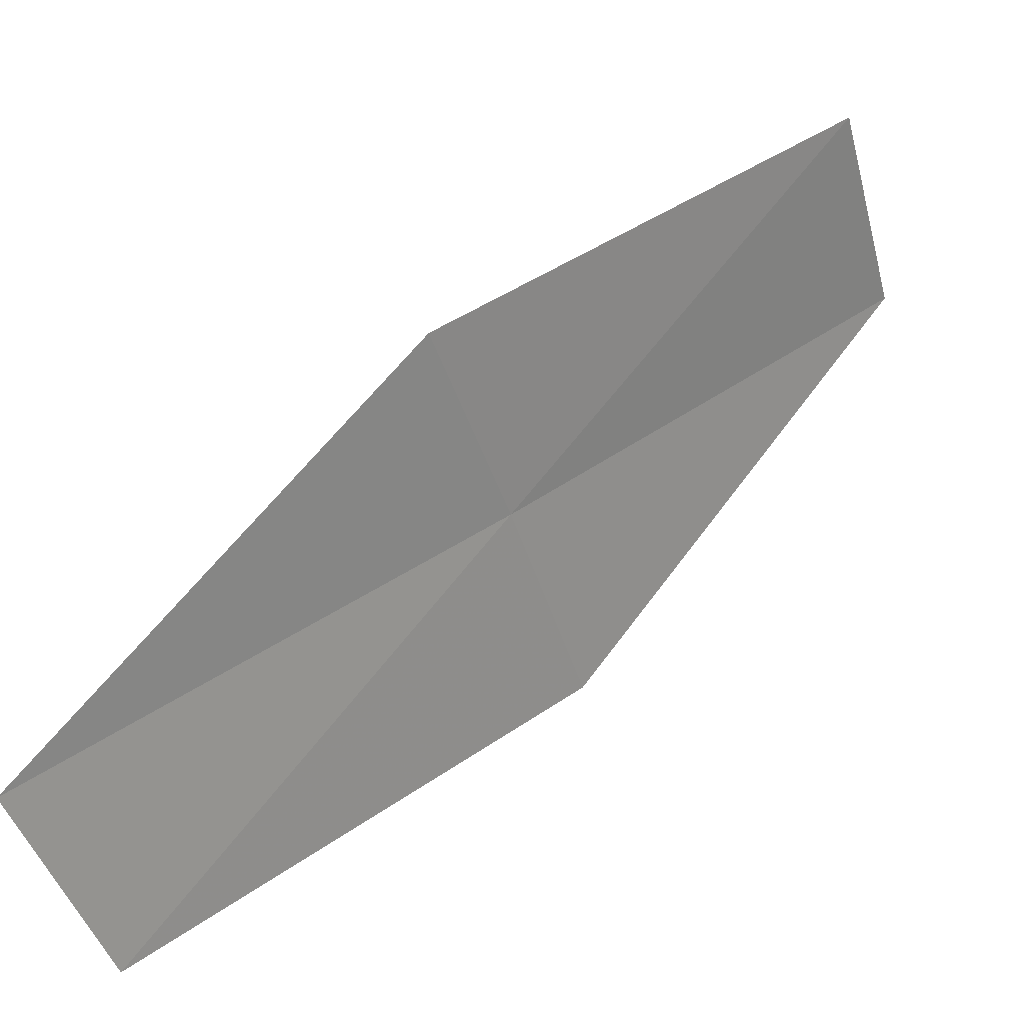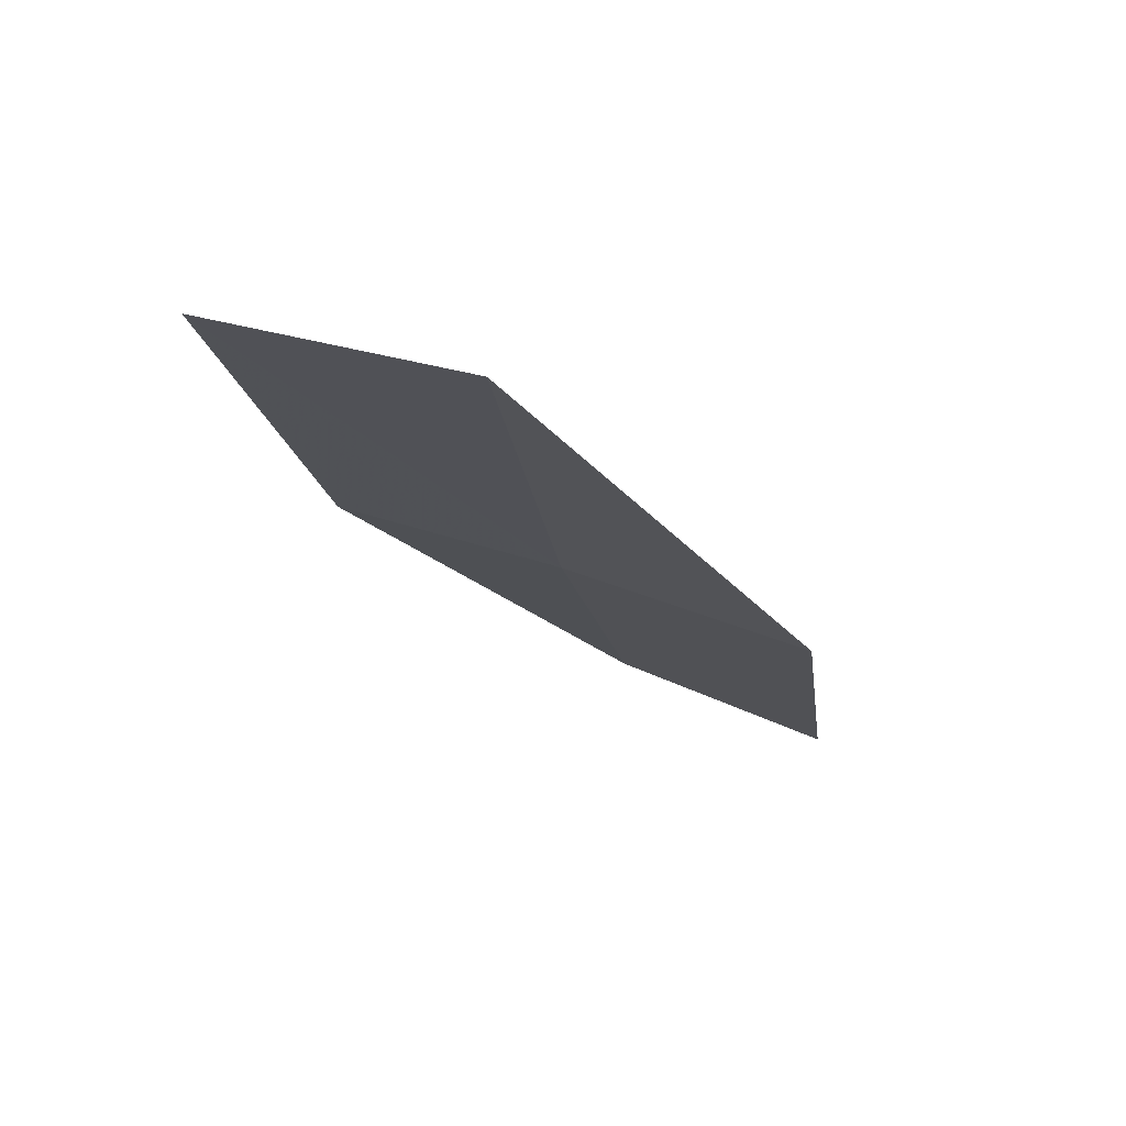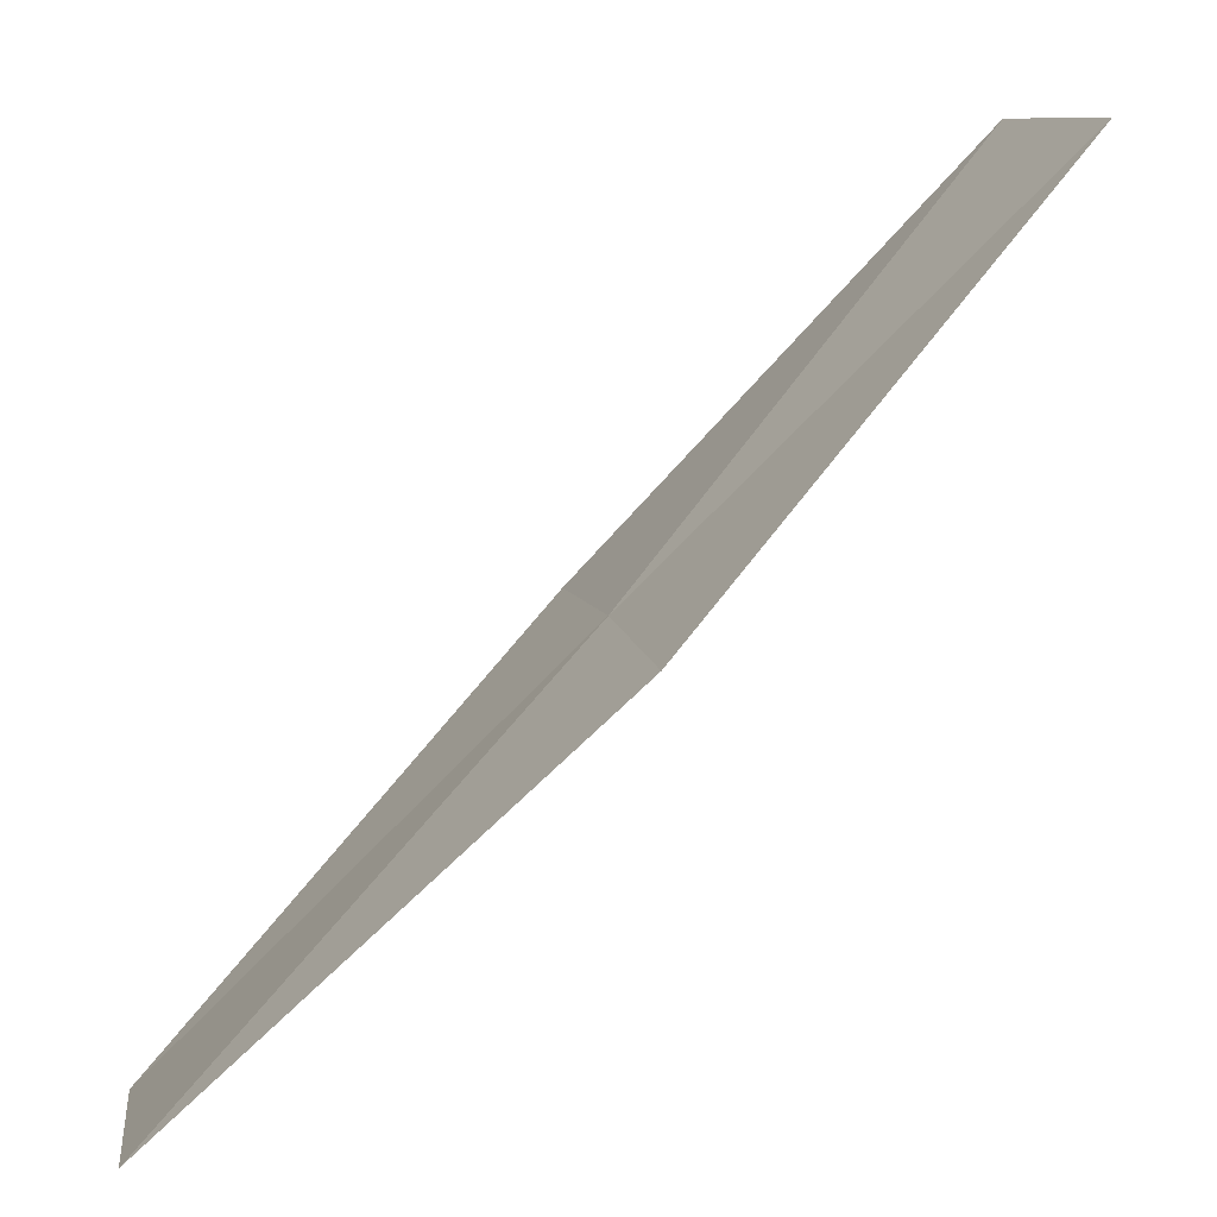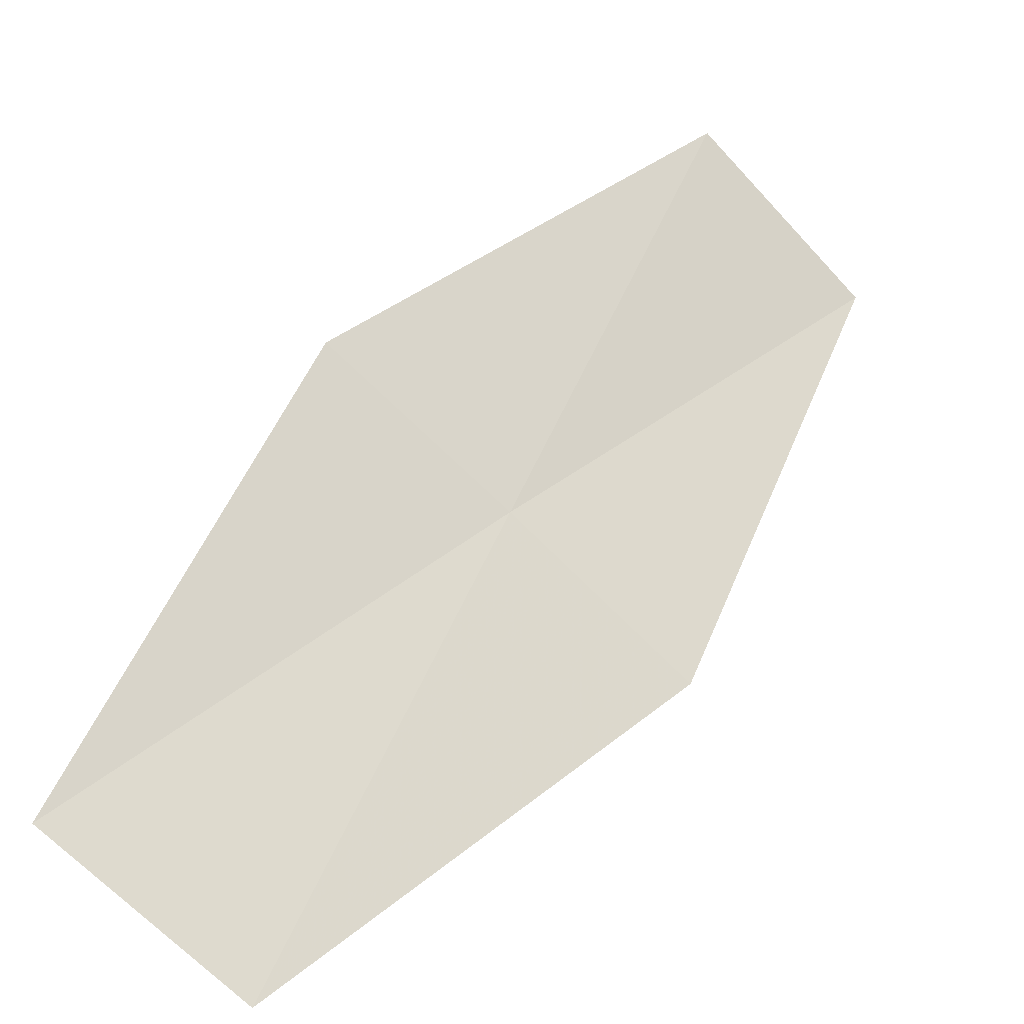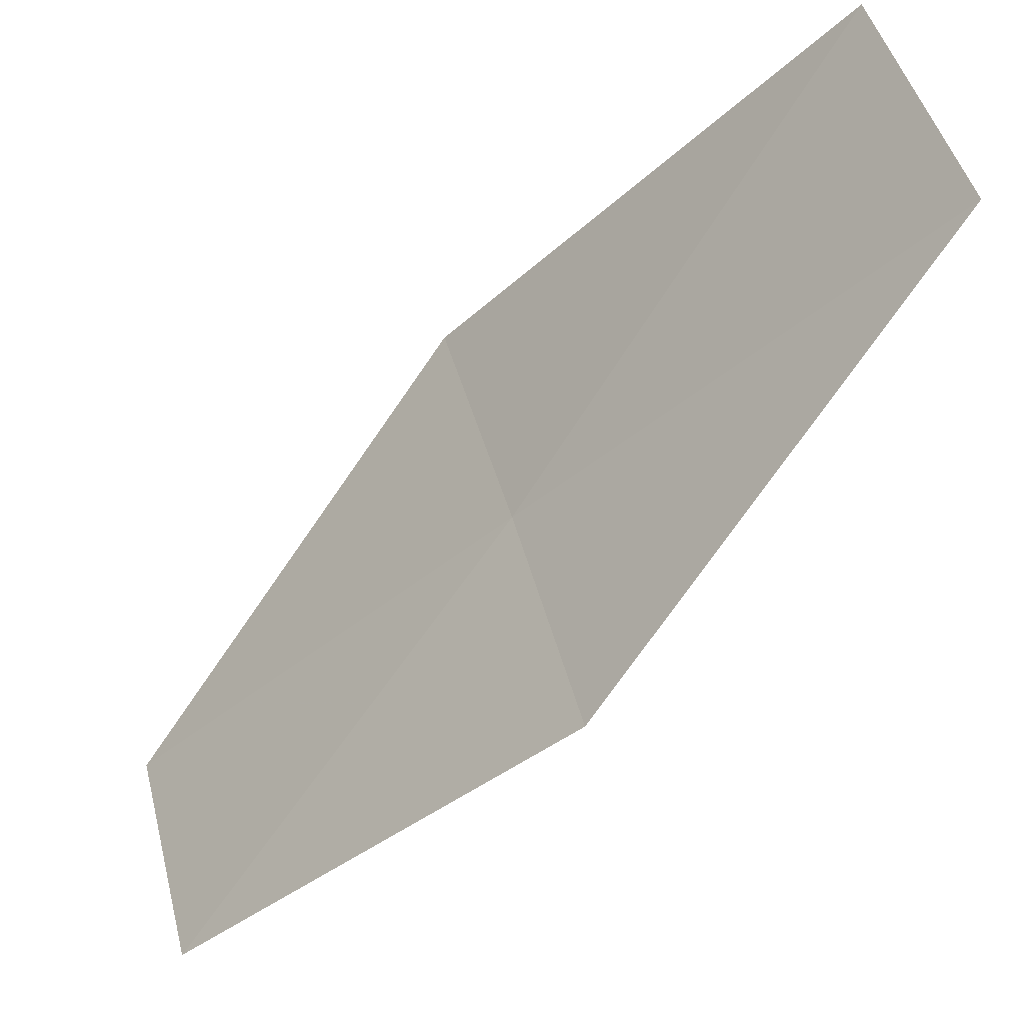
<metadata>
{"format":"obj","ext":"obj","renderer":"f3d","projection":"perspective","resolution":1024,"background":"white","views":[{"elev":-48.3,"azim":-151.0,"up":"+Y"},{"elev":32.1,"azim":-47.6,"up":"+Y"},{"elev":6.7,"azim":-178.1,"up":"+Y"},{"elev":-77.6,"azim":-122.6,"up":"+Y"},{"elev":52.4,"azim":175.1,"up":"+Y"}]}
</metadata>
<code>
v 2.334 9.339 18.47
v -1.488 13.16 18.47
v -0.8932 13.27 20.77
v 2.804 9.302 20.77
v 6.155 5.52 18.47
v 1.887 9.222 16.2
v 5.787 5.587 16.2
f 1 2 3
f 1 3 4
f 1 4 5
f 1 7 6
f 1 5 7
f 1 6 2

</code>
